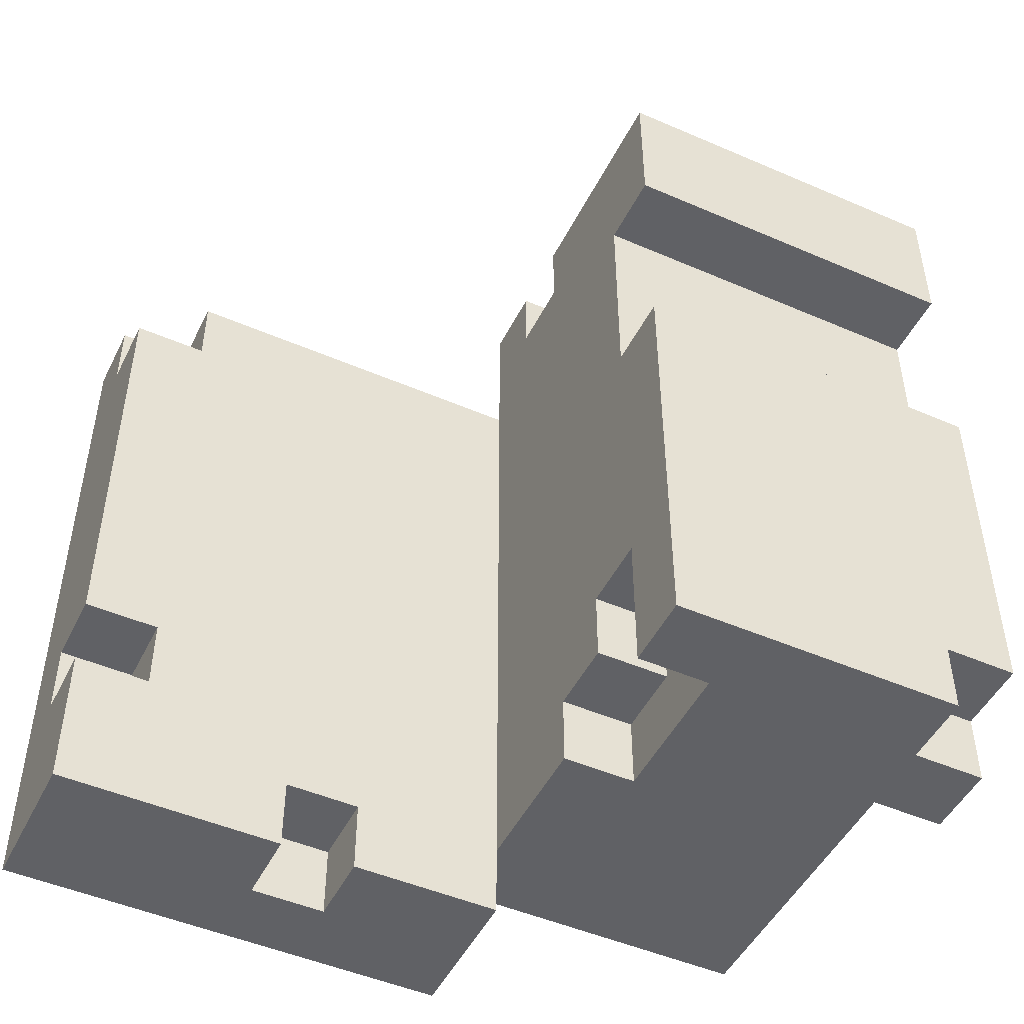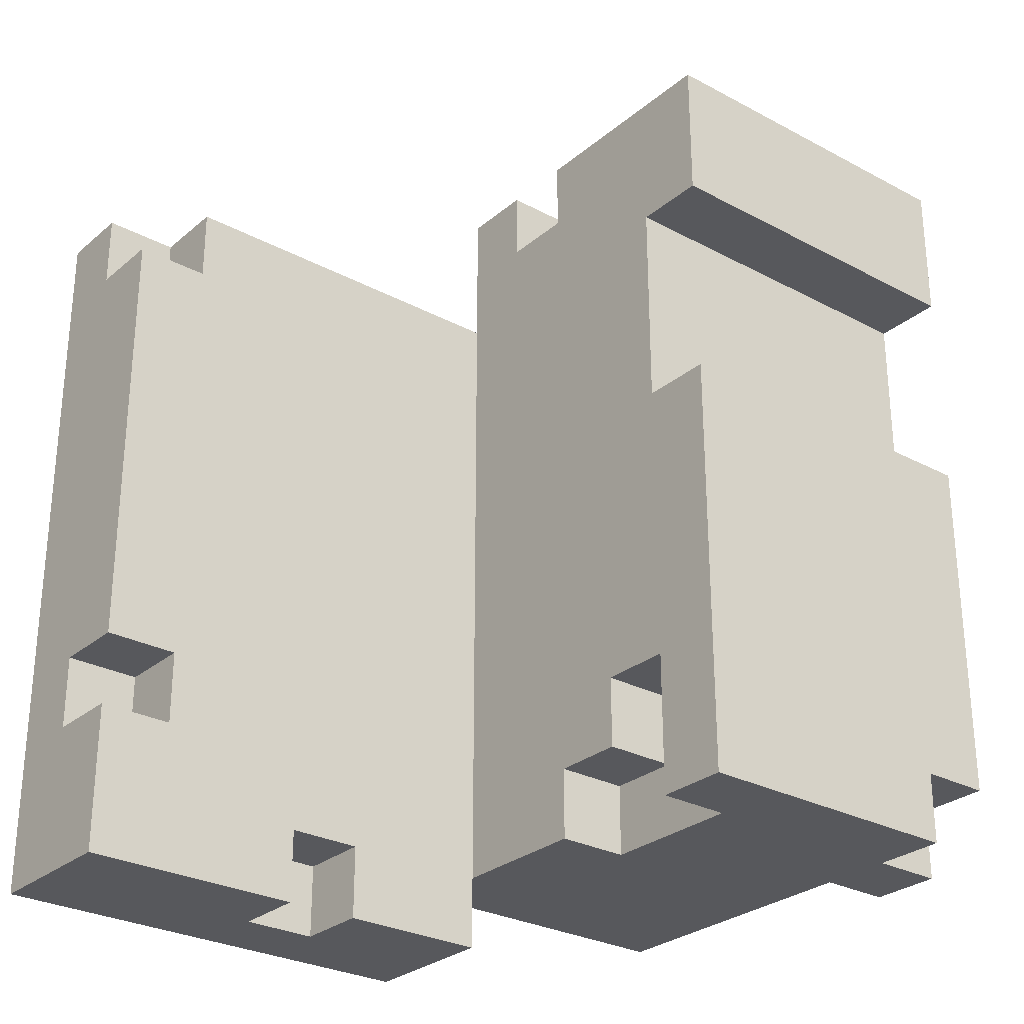
<metadata>
{"format":"obj","ext":"obj","renderer":"f3d","projection":"perspective","resolution":1024,"background":"white","views":[{"elev":-48.5,"azim":154.2,"up":"+Z"},{"elev":-28.4,"azim":141.2,"up":"+Z"}]}
</metadata>
<code>
o Tomb2
v -0.55 0.15 0.6
v -0.55 0.15 0.2
v -0.55 0.15 0.1
v -0.55 0.15 -0.3
v -0.55 0.15 -0.5
v -0.55 0.25 0.6
v -0.55 0.25 0.5
v -0.55 0.25 0.4
v -0.55 0.25 0.2
v -0.55 0.25 0.1
v -0.55 0.25 -0.4
v -0.55 0.25 -0.5
v -0.55 0.35 0.6
v -0.55 0.35 0.5
v -0.55 0.35 0.4
v -0.55 0.35 0.1
v -0.55 0.35 -0.3
v -0.55 0.35 -0.4
v -0.45 -0.25 0.6
v -0.45 -0.25 0.4
v -0.45 -0.25 0.3
v -0.45 -0.25 0.1
v -0.45 -0.25 -0.2
v -0.45 -0.25 -0.3
v -0.45 -0.25 -0.4
v -0.45 -0.25 -0.5
v -0.45 -0.15 0.6
v -0.45 -0.15 0.5
v -0.45 -0.15 0.4
v -0.45 -0.15 0.3
v -0.45 -0.15 0.2
v -0.45 -0.15 0.1
v -0.45 -0.15 0
v -0.45 -0.15 -0.3
v -0.45 -0.15 -0.4
v -0.45 -0.05 0.3
v -0.45 -0.05 0.2
v -0.45 -0.05 0.1
v -0.45 -0.05 0
v -0.45 -0.05 -0.2
v -0.45 -0.05 -0.3
v -0.45 0.05 0.6
v -0.45 0.05 0.5
v -0.45 0.05 0.1
v -0.45 0.05 0
v -0.45 0.05 -0.2
v -0.45 0.05 -0.3
v -0.45 0.05 -0.4
v -0.45 0.15 0.6
v -0.45 0.15 0.5
v -0.45 0.15 0.2
v -0.45 0.15 0.1
v -0.45 0.15 -0.3
v -0.45 0.15 -0.4
v -0.45 0.15 -0.5
v -0.45 0.25 -0.4
v -0.45 0.25 -0.5
v -0.45 0.35 -0.4
v -0.45 0.35 -0.5
v -0.05 -0.35 0.4
v -0.05 -0.35 -0.6
v -0.05 -0.25 0.4
v -0.05 -0.25 -0.5
v -0.05 -0.25 -0.6
v -0.05 -0.15 -0.5
v -0.05 -0.15 -0.6
v 0.25 -0.25 -0.5
v 0.25 -0.25 -0.6
v 0.25 -0.15 -0.5
v 0.25 -0.15 -0.6
v -0.15 -0.25 0.6
v -0.15 -0.25 0.4
v -0.15 -0.15 0.6
v -0.15 -0.15 0.5
v -0.15 -0.15 0.4
v -0.15 -0.05 0.6
v -0.15 -0.05 0.5
v -0.15 0.05 0.6
v -0.15 0.05 0.5
v -0.15 0.05 -0.4
v -0.15 0.05 -0.5
v -0.15 0.15 -0.3
v -0.15 0.15 -0.4
v -0.15 0.25 -0.3
v -0.15 0.25 -0.4
v -0.15 0.25 -0.5
v -0.05 -0.15 0.6
v -0.05 -0.15 0.5
v -0.05 -0.15 0.4
v -0.05 -0.15 0.3
v -0.05 -0.15 0.2
v -0.05 -0.15 0.1
v -0.05 -0.15 0
v -0.05 -0.15 -0.2
v -0.05 -0.15 -0.3
v -0.05 -0.15 -0.4
v -0.05 -0.15 -0.5
v -0.05 -0.05 0.6
v -0.05 -0.05 0.5
v -0.05 -0.05 -0.2
v -0.05 -0.05 -0.3
v -0.05 -0.05 -0.4
v -0.05 -0.05 -0.5
v -0.05 0.05 0.6
v -0.05 0.05 0.5
v -0.05 0.05 0.4
v -0.05 0.05 -0.3
v -0.05 0.05 -0.4
v -0.05 0.05 -0.5
v -0.05 0.15 0.5
v -0.05 0.15 0.4
v -0.05 0.15 0.3
v -0.05 0.15 0.1
v -0.05 0.15 -0.2
v -0.05 0.15 -0.3
v -0.05 0.15 -0.4
v -0.05 0.25 0.6
v -0.05 0.25 0.5
v -0.05 0.25 0.4
v -0.05 0.25 0.3
v -0.05 0.25 0.1
v -0.05 0.25 0
v -0.05 0.25 -0.1
v -0.05 0.25 -0.2
v -0.05 0.25 -0.3
v -0.05 0.25 -0.4
v -0.05 0.25 -0.5
v -0.05 0.35 0.6
v -0.05 0.35 0.5
v -0.05 0.35 0.4
v -0.05 0.35 0.1
v -0.05 0.35 0
v -0.05 0.35 -0.1
v -0.05 0.35 -0.4
v -0.05 0.35 -0.5
v 0.15 -0.25 -0.5
v 0.15 -0.25 -0.6
v 0.15 -0.15 -0.5
v 0.15 -0.15 -0.6
v 0.45 -0.25 0.4
v 0.45 -0.25 0.3
v 0.45 -0.25 -0.3
v 0.45 -0.25 -0.4
v 0.45 -0.15 0.4
v 0.45 -0.15 0.3
v 0.45 -0.15 -0.3
v 0.45 -0.15 -0.4
v 0.55 -0.35 0.4
v 0.55 -0.35 0.3
v 0.55 -0.35 -0.5
v 0.55 -0.35 -0.6
v 0.55 -0.25 0.4
v 0.55 -0.25 0.3
v 0.55 -0.25 0.2
v 0.55 -0.25 0.1
v 0.55 -0.25 -0.1
v 0.55 -0.25 -0.2
v 0.55 -0.25 -0.3
v 0.55 -0.25 -0.4
v 0.55 -0.25 -0.5
v 0.55 -0.25 -0.6
v 0.55 -0.15 0.3
v 0.55 -0.15 0.2
v 0.55 -0.15 0.1
v 0.55 -0.15 -0.1
v 0.55 -0.15 -0.2
v 0.55 -0.15 -0.3
v 0.55 -0.15 -0.4
v 0.55 -0.15 -0.5
v 0.55 -0.15 -0.6
v -0.55 0.15 0.6
v -0.55 0.25 0.6
v -0.55 0.35 0.6
v -0.45 -0.25 0.6
v -0.45 -0.15 0.6
v -0.45 0.05 0.6
v -0.45 0.15 0.6
v -0.45 0.25 0.6
v -0.45 0.35 0.6
v -0.35 -0.15 0.6
v -0.35 0.05 0.6
v -0.25 -0.05 0.6
v -0.25 0.05 0.6
v -0.15 -0.25 0.6
v -0.15 -0.15 0.6
v -0.15 -0.05 0.6
v -0.15 0.05 0.6
v -0.15 0.25 0.6
v -0.15 0.35 0.6
v -0.05 -0.15 0.6
v -0.05 -0.05 0.6
v -0.05 0.05 0.6
v -0.05 0.25 0.6
v -0.05 0.35 0.6
v -0.15 -0.05 0.5
v -0.15 0.05 0.5
v -0.05 -0.05 0.5
v -0.05 0.05 0.5
v -0.15 -0.25 0.4
v -0.15 -0.15 0.4
v -0.05 -0.35 0.4
v -0.05 -0.25 0.4
v -0.05 -0.15 0.4
v 0.05 -0.25 0.4
v 0.05 -0.15 0.4
v 0.15 -0.25 0.4
v 0.15 -0.15 0.4
v 0.25 -0.25 0.4
v 0.25 -0.15 0.4
v 0.35 -0.25 0.4
v 0.35 -0.15 0.4
v 0.45 -0.35 0.4
v 0.45 -0.25 0.4
v 0.45 -0.15 0.4
v 0.55 -0.35 0.4
v 0.55 -0.25 0.4
v 0.45 -0.25 0.3
v 0.45 -0.15 0.3
v 0.55 -0.25 0.3
v 0.55 -0.15 0.3
v -0.55 0.25 0.1
v -0.55 0.35 0.1
v -0.45 0.25 0.1
v -0.35 0.25 0.1
v -0.35 0.35 0.1
v -0.15 0.25 0.1
v -0.05 0.25 0.1
v -0.05 0.35 0.1
v 0.45 -0.25 -0.4
v 0.45 -0.15 -0.4
v 0.55 -0.25 -0.4
v 0.55 -0.15 -0.4
v -0.55 0.25 0.4
v -0.55 0.35 0.4
v -0.45 0.25 0.4
v -0.45 0.35 0.4
v -0.35 0.25 0.4
v -0.35 0.35 0.4
v -0.05 0.25 0.4
v -0.05 0.35 0.4
v -0.15 0.15 -0.3
v -0.15 0.25 -0.3
v -0.05 0.15 -0.3
v -0.05 0.25 -0.3
v 0.45 -0.25 -0.3
v 0.45 -0.15 -0.3
v 0.55 -0.25 -0.3
v 0.55 -0.15 -0.3
v -0.55 0.25 -0.4
v -0.55 0.35 -0.4
v -0.45 0.25 -0.4
v -0.45 0.35 -0.4
v -0.15 0.05 -0.4
v -0.15 0.15 -0.4
v -0.05 0.05 -0.4
v -0.05 0.15 -0.4
v -0.55 0.15 -0.5
v -0.55 0.25 -0.5
v -0.45 -0.25 -0.5
v -0.45 0.15 -0.5
v -0.45 0.25 -0.5
v -0.45 0.35 -0.5
v -0.35 0.25 -0.5
v -0.35 0.35 -0.5
v -0.25 0.05 -0.5
v -0.25 0.25 -0.5
v -0.15 -0.15 -0.5
v -0.15 -0.05 -0.5
v -0.15 0.05 -0.5
v -0.15 0.25 -0.5
v -0.05 -0.25 -0.5
v -0.05 -0.15 -0.5
v -0.05 -0.05 -0.5
v -0.05 0.05 -0.5
v -0.05 0.25 -0.5
v -0.05 0.35 -0.5
v 0.15 -0.25 -0.5
v 0.15 -0.15 -0.5
v 0.25 -0.25 -0.5
v 0.25 -0.15 -0.5
v -0.05 -0.35 -0.6
v -0.05 -0.25 -0.6
v -0.05 -0.15 -0.6
v 0.05 -0.25 -0.6
v 0.05 -0.15 -0.6
v 0.15 -0.35 -0.6
v 0.15 -0.25 -0.6
v 0.15 -0.15 -0.6
v 0.25 -0.35 -0.6
v 0.25 -0.25 -0.6
v 0.25 -0.15 -0.6
v 0.35 -0.25 -0.6
v 0.35 -0.15 -0.6
v 0.45 -0.35 -0.6
v 0.45 -0.25 -0.6
v 0.55 -0.35 -0.6
v 0.55 -0.25 -0.6
v 0.55 -0.15 -0.6
v -0.05 -0.35 0.4
v 0.45 -0.35 0.4
v 0.55 -0.35 0.4
v 0.45 -0.35 0.3
v 0.55 -0.35 0.3
v 0.15 -0.35 -0.5
v 0.25 -0.35 -0.5
v 0.45 -0.35 -0.5
v 0.55 -0.35 -0.5
v -0.05 -0.35 -0.6
v 0.15 -0.35 -0.6
v 0.25 -0.35 -0.6
v 0.45 -0.35 -0.6
v 0.55 -0.35 -0.6
v -0.45 -0.25 0.6
v -0.15 -0.25 0.6
v -0.45 -0.25 0.4
v -0.35 -0.25 0.4
v -0.15 -0.25 0.4
v -0.05 -0.25 0.4
v -0.45 -0.25 0.3
v -0.35 -0.25 0.3
v -0.45 -0.25 0.1
v -0.35 -0.25 0.1
v -0.45 -0.25 -0.2
v -0.35 -0.25 -0.2
v -0.45 -0.25 -0.3
v -0.35 -0.25 -0.3
v -0.45 -0.25 -0.4
v -0.35 -0.25 -0.4
v -0.45 -0.25 -0.5
v -0.05 -0.25 -0.5
v -0.15 -0.15 0.6
v -0.05 -0.15 0.6
v -0.15 -0.15 0.5
v -0.05 -0.15 0.5
v -0.15 -0.15 0.4
v -0.05 -0.15 0.4
v -0.15 0.05 0.6
v -0.05 0.05 0.6
v -0.15 0.05 0.5
v -0.05 0.05 0.5
v -0.55 0.15 0.6
v -0.45 0.15 0.6
v -0.45 0.15 0.5
v -0.55 0.15 0.2
v -0.45 0.15 0.2
v -0.55 0.15 0.1
v -0.45 0.15 0.1
v -0.55 0.15 -0.3
v -0.45 0.15 -0.3
v -0.45 0.15 -0.4
v -0.55 0.15 -0.5
v -0.45 0.15 -0.5
v -0.15 0.25 -0.3
v -0.05 0.25 -0.3
v -0.15 0.25 -0.4
v -0.05 0.25 -0.4
v -0.15 0.25 -0.5
v -0.05 0.25 -0.5
v 0.45 -0.25 0.4
v 0.55 -0.25 0.4
v 0.45 -0.25 0.3
v 0.55 -0.25 0.3
v 0.45 -0.25 -0.3
v 0.55 -0.25 -0.3
v 0.45 -0.25 -0.4
v 0.55 -0.25 -0.4
v 0.15 -0.25 -0.5
v 0.25 -0.25 -0.5
v 0.15 -0.25 -0.6
v 0.25 -0.25 -0.6
v -0.05 -0.15 0.4
v 0.05 -0.15 0.4
v 0.15 -0.15 0.4
v 0.25 -0.15 0.4
v 0.35 -0.15 0.4
v 0.45 -0.15 0.4
v -0.05 -0.15 0.3
v 0.05 -0.15 0.3
v 0.15 -0.15 0.3
v 0.25 -0.15 0.3
v 0.35 -0.15 0.3
v 0.45 -0.15 0.3
v 0.55 -0.15 0.3
v -0.05 -0.15 0.2
v 0.05 -0.15 0.2
v 0.25 -0.15 0.2
v 0.35 -0.15 0.2
v 0.45 -0.15 0.2
v 0.55 -0.15 0.2
v -0.05 -0.15 0.1
v 0.05 -0.15 0.1
v 0.45 -0.15 0.1
v 0.55 -0.15 0.1
v -0.05 -0.15 0
v 0.05 -0.15 0
v 0.25 -0.15 0
v 0.35 -0.15 0
v 0.25 -0.15 -0.1
v 0.35 -0.15 -0.1
v 0.45 -0.15 -0.1
v 0.55 -0.15 -0.1
v -0.05 -0.15 -0.2
v 0.05 -0.15 -0.2
v 0.45 -0.15 -0.2
v 0.55 -0.15 -0.2
v -0.05 -0.15 -0.3
v 0.05 -0.15 -0.3
v 0.35 -0.15 -0.3
v 0.45 -0.15 -0.3
v 0.55 -0.15 -0.3
v -0.05 -0.15 -0.4
v 0.35 -0.15 -0.4
v 0.45 -0.15 -0.4
v 0.55 -0.15 -0.4
v -0.05 -0.15 -0.5
v 0.05 -0.15 -0.5
v 0.15 -0.15 -0.5
v 0.25 -0.15 -0.5
v 0.35 -0.15 -0.5
v 0.45 -0.15 -0.5
v 0.55 -0.15 -0.5
v -0.05 -0.15 -0.6
v 0.05 -0.15 -0.6
v 0.15 -0.15 -0.6
v 0.25 -0.15 -0.6
v 0.35 -0.15 -0.6
v 0.55 -0.15 -0.6
v -0.15 -0.05 0.6
v -0.05 -0.05 0.6
v -0.15 -0.05 0.5
v -0.05 -0.05 0.5
v -0.15 0.05 -0.4
v -0.05 0.05 -0.4
v -0.15 0.05 -0.5
v -0.05 0.05 -0.5
v -0.15 0.15 -0.3
v -0.05 0.15 -0.3
v -0.15 0.15 -0.4
v -0.05 0.15 -0.4
v -0.55 0.25 0.4
v -0.45 0.25 0.4
v -0.35 0.25 0.4
v -0.05 0.25 0.4
v -0.15 0.25 0.3
v -0.05 0.25 0.3
v -0.55 0.25 0.2
v -0.45 0.25 0.2
v -0.55 0.25 0.1
v -0.45 0.25 0.1
v -0.35 0.25 0.1
v -0.15 0.25 0.1
v -0.05 0.25 0.1
v -0.55 0.25 -0.4
v -0.45 0.25 -0.4
v -0.55 0.25 -0.5
v -0.45 0.25 -0.5
v -0.55 0.35 0.6
v -0.45 0.35 0.6
v -0.15 0.35 0.6
v -0.05 0.35 0.6
v -0.55 0.35 0.5
v -0.45 0.35 0.5
v -0.35 0.35 0.5
v -0.15 0.35 0.5
v -0.05 0.35 0.5
v -0.55 0.35 0.4
v -0.45 0.35 0.4
v -0.35 0.35 0.4
v -0.05 0.35 0.4
v -0.55 0.35 0.1
v -0.35 0.35 0.1
v -0.05 0.35 0.1
v -0.35 0.35 0
v -0.05 0.35 0
v -0.15 0.35 -0.1
v -0.05 0.35 -0.1
v -0.55 0.35 -0.3
v -0.45 0.35 -0.3
v -0.55 0.35 -0.4
v -0.45 0.35 -0.4
v -0.35 0.35 -0.4
v -0.15 0.35 -0.4
v -0.05 0.35 -0.4
v -0.45 0.35 -0.5
v -0.35 0.35 -0.5
v -0.05 0.35 -0.5
f 6 2 1
f 7 2 6
f 8 2 7
f 9 3 2
f 9 2 8
f 10 4 3
f 10 3 9
f 11 5 4
f 12 5 11
f 13 7 6
f 14 8 7
f 14 7 13
f 15 8 14
f 16 4 10
f 17 11 4
f 17 4 16
f 18 11 17
f 27 20 19
f 28 20 27
f 29 21 20
f 29 20 28
f 30 22 21
f 30 21 29
f 31 22 30
f 32 23 22
f 32 22 31
f 33 23 32
f 34 24 23
f 34 25 24
f 35 26 25
f 35 25 34
f 36 29 28
f 36 31 30
f 36 30 29
f 37 33 32
f 37 31 36
f 37 32 31
f 38 33 37
f 39 23 33
f 39 33 38
f 40 34 23
f 40 23 39
f 40 35 34
f 41 35 40
f 42 28 27
f 43 37 36
f 43 28 42
f 43 38 37
f 43 36 28
f 44 39 38
f 44 38 43
f 45 40 39
f 45 39 44
f 46 41 40
f 46 40 45
f 47 35 41
f 47 41 46
f 48 26 35
f 48 35 47
f 49 43 42
f 50 46 45
f 50 43 49
f 50 47 46
f 50 48 47
f 50 45 44
f 50 44 43
f 51 48 50
f 52 48 51
f 53 48 52
f 54 26 48
f 54 48 53
f 55 26 54
f 58 57 56
f 59 57 58
f 62 61 60
f 63 61 62
f 64 61 63
f 65 64 63
f 66 64 65
f 69 68 67
f 70 68 69
f 71 72 73
f 73 72 74
f 74 72 75
f 76 77 78
f 78 77 79
f 80 81 83
f 82 83 84
f 83 81 85
f 84 83 85
f 85 81 86
f 87 88 98
f 88 89 99
f 98 88 99
f 89 90 99
f 90 91 99
f 91 92 99
f 93 94 99
f 92 93 99
f 94 95 100
f 99 94 100
f 95 96 101
f 100 95 101
f 96 97 102
f 101 96 102
f 102 97 103
f 100 101 105
f 99 100 105
f 105 101 106
f 101 102 107
f 106 101 107
f 102 103 108
f 107 102 108
f 108 103 109
f 105 106 110
f 104 105 110
f 106 107 111
f 110 106 111
f 107 108 111
f 111 108 112
f 112 108 113
f 113 108 114
f 114 108 115
f 115 108 116
f 104 110 117
f 110 111 118
f 117 110 118
f 111 112 119
f 118 111 119
f 112 113 120
f 119 112 120
f 113 114 121
f 120 113 121
f 121 114 122
f 122 114 123
f 114 115 124
f 123 114 124
f 124 115 125
f 117 118 128
f 118 119 129
f 128 118 129
f 129 119 130
f 121 122 131
f 122 123 132
f 131 122 132
f 125 126 133
f 132 123 133
f 124 125 133
f 123 124 133
f 126 127 134
f 133 126 134
f 134 127 135
f 136 137 138
f 138 137 139
f 140 141 144
f 144 141 145
f 142 143 146
f 146 143 147
f 148 149 152
f 149 150 153
f 152 149 153
f 153 150 154
f 154 150 155
f 155 150 156
f 156 150 157
f 157 150 158
f 158 150 159
f 150 151 160
f 159 150 160
f 160 151 161
f 153 154 162
f 154 155 163
f 162 154 163
f 155 156 164
f 163 155 164
f 156 157 165
f 164 156 165
f 157 158 166
f 165 157 166
f 166 158 167
f 159 160 168
f 160 161 169
f 168 160 169
f 169 161 170
f 177 172 171
f 178 173 172
f 178 172 177
f 179 173 178
f 180 176 175
f 180 175 174
f 181 177 176
f 181 176 180
f 181 179 178
f 181 178 177
f 182 181 180
f 183 179 181
f 183 181 182
f 184 180 174
f 184 182 180
f 185 182 184
f 186 183 182
f 186 182 185
f 187 179 183
f 187 183 186
f 188 179 187
f 189 179 188
f 190 186 185
f 191 186 190
f 192 188 187
f 193 189 188
f 193 188 192
f 194 189 193
f 197 196 195
f 198 196 197
f 202 200 199
f 203 200 202
f 204 202 201
f 204 203 202
f 205 203 204
f 206 204 201
f 206 205 204
f 207 205 206
f 208 206 201
f 208 207 206
f 209 207 208
f 210 208 201
f 210 209 208
f 211 209 210
f 212 210 201
f 213 211 210
f 213 210 212
f 214 211 213
f 215 213 212
f 216 213 215
f 219 218 217
f 220 218 219
f 223 222 221
f 224 222 223
f 225 222 224
f 226 225 224
f 227 225 226
f 228 225 227
f 231 230 229
f 232 230 231
f 233 234 235
f 235 234 236
f 235 236 237
f 237 236 238
f 237 238 239
f 239 238 240
f 241 242 243
f 243 242 244
f 245 246 247
f 247 246 248
f 249 250 251
f 251 250 252
f 253 254 255
f 255 254 256
f 257 258 260
f 260 258 261
f 259 260 263
f 261 262 263
f 260 261 263
f 263 262 264
f 259 263 265
f 263 264 265
f 265 264 266
f 259 265 267
f 267 265 268
f 265 266 269
f 268 265 269
f 266 264 270
f 269 266 270
f 259 267 271
f 267 268 272
f 271 267 272
f 268 269 273
f 272 268 273
f 273 269 274
f 270 264 275
f 275 264 276
f 277 278 279
f 279 278 280
f 281 282 284
f 282 283 284
f 284 283 285
f 281 284 286
f 284 285 287
f 286 284 287
f 287 285 288
f 286 287 289
f 289 287 290
f 289 290 292
f 290 291 292
f 292 291 293
f 289 292 294
f 292 293 294
f 294 293 295
f 294 295 296
f 295 293 297
f 296 295 297
f 297 293 298
f 302 300 299
f 302 301 300
f 303 301 302
f 304 302 299
f 304 303 302
f 305 303 304
f 306 303 305
f 307 303 306
f 308 304 299
f 309 305 304
f 309 304 308
f 310 306 305
f 310 305 309
f 311 307 306
f 311 306 310
f 312 307 311
f 315 314 313
f 316 314 315
f 317 314 316
f 319 316 315
f 320 318 317
f 320 316 319
f 320 317 316
f 321 320 319
f 322 318 320
f 322 320 321
f 323 322 321
f 324 318 322
f 324 322 323
f 325 324 323
f 326 318 324
f 326 324 325
f 327 326 325
f 328 318 326
f 328 326 327
f 329 328 327
f 330 318 328
f 330 328 329
f 333 332 331
f 334 332 333
f 335 334 333
f 336 334 335
f 339 338 337
f 340 338 339
f 343 342 341
f 344 343 341
f 345 343 344
f 346 345 344
f 347 345 346
f 348 347 346
f 349 347 348
f 350 349 348
f 351 350 348
f 352 350 351
f 355 354 353
f 356 354 355
f 357 356 355
f 358 356 357
f 359 360 361
f 361 360 362
f 363 364 365
f 365 364 366
f 367 368 369
f 369 368 370
f 371 372 377
f 372 373 378
f 377 372 378
f 373 374 379
f 378 373 379
f 374 375 380
f 379 374 380
f 375 376 381
f 380 375 381
f 381 376 382
f 377 378 384
f 379 380 385
f 384 378 385
f 378 379 385
f 380 381 386
f 385 380 386
f 381 382 387
f 386 381 387
f 382 383 388
f 387 382 388
f 388 383 389
f 384 385 390
f 386 387 391
f 390 385 391
f 385 386 391
f 388 389 391
f 387 388 391
f 391 389 392
f 392 389 393
f 390 391 394
f 391 392 394
f 394 392 395
f 395 392 396
f 396 392 397
f 395 396 398
f 396 397 398
f 397 392 399
f 398 397 399
f 392 393 400
f 399 392 400
f 400 393 401
f 394 395 402
f 398 399 403
f 402 395 403
f 395 398 403
f 399 400 403
f 400 401 404
f 403 400 404
f 404 401 405
f 402 403 406
f 403 404 406
f 404 405 406
f 406 405 407
f 407 405 408
f 408 405 409
f 409 405 410
f 406 407 411
f 407 408 412
f 408 409 412
f 412 409 413
f 411 407 415
f 407 412 416
f 415 407 416
f 412 413 416
f 416 413 417
f 417 413 418
f 418 413 419
f 413 414 420
f 419 413 420
f 420 414 421
f 415 416 422
f 416 417 423
f 422 416 423
f 423 417 424
f 418 419 425
f 420 421 426
f 425 419 426
f 419 420 426
f 426 421 427
f 428 429 430
f 430 429 431
f 432 433 434
f 434 433 435
f 436 437 438
f 438 437 439
f 440 441 444
f 442 443 444
f 441 442 444
f 444 443 445
f 440 444 446
f 446 444 447
f 446 447 448
f 447 444 449
f 448 447 449
f 449 444 450
f 444 445 451
f 450 444 451
f 451 445 452
f 453 454 455
f 455 454 456
f 457 458 461
f 458 459 462
f 461 458 462
f 462 459 463
f 459 460 464
f 463 459 464
f 464 460 465
f 461 462 466
f 462 463 467
f 466 462 467
f 463 464 468
f 467 463 468
f 464 465 468
f 468 465 469
f 470 471 473
f 471 472 473
f 473 472 474
f 473 474 475
f 475 474 476
f 470 473 477
f 473 475 477
f 477 475 478
f 477 478 479
f 478 475 480
f 479 478 480
f 480 475 481
f 475 476 482
f 481 475 482
f 482 476 483
f 480 481 484
f 482 483 485
f 484 481 485
f 481 482 485
f 485 483 486

</code>
